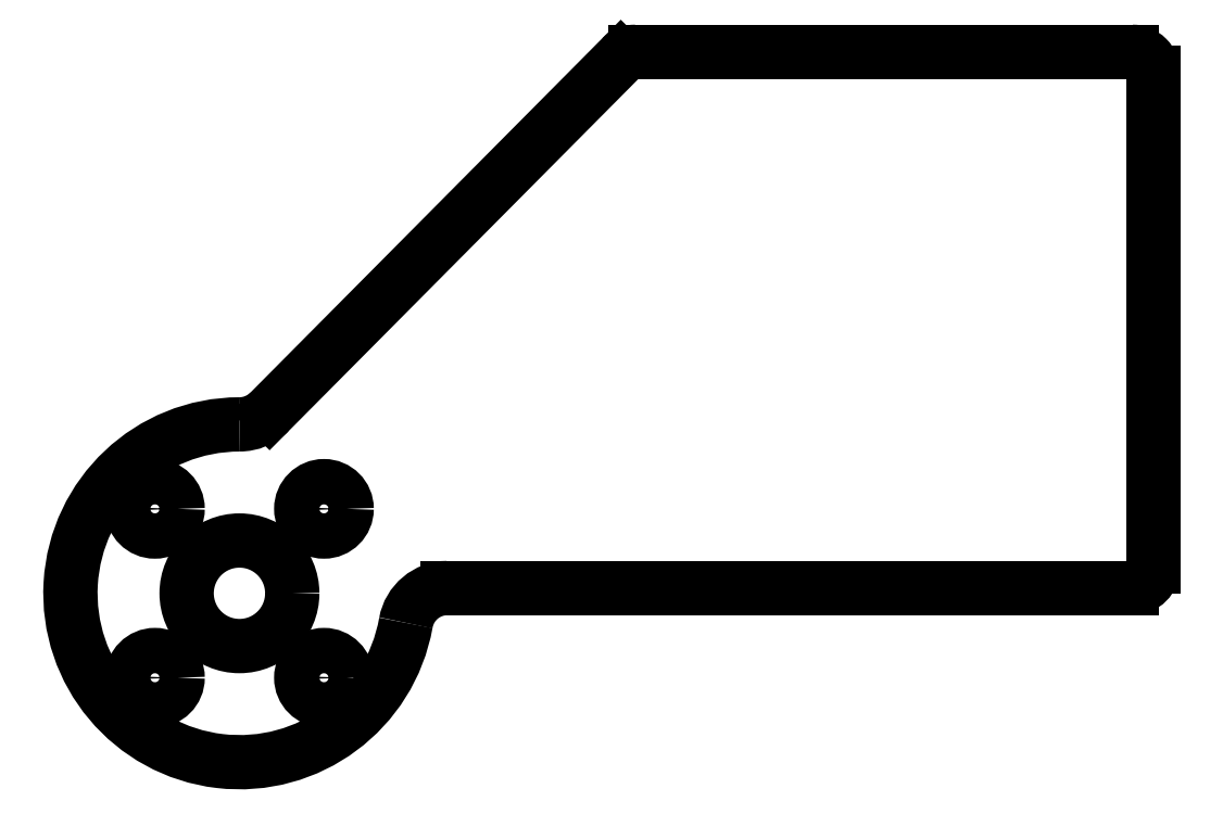
<metadata>
{"format":"dxf","ext":"dxf","renderer":"ezdxf+matplotlib","layout":"modelspace","background":"white","min_lineweight":24,"dpi":150}
</metadata>
<code>
0
SECTION
2
ENTITIES
0
LINE
8
Sketch001
10
36.7
20
0.5
30
0
11
84.5
21
0.5
31
0
0
ARC
8
Sketch001
10
84.5
20
2.5
30
0
40
2
50
-90
51
-1.272e-14
0
LINE
8
Sketch001
10
86.5
20
2.5
30
0
11
86.5
21
49.3
31
0
0
ARC
8
Sketch001
10
84.5
20
49.3
30
0
40
2
50
-2.036e-13
51
90
0
LINE
8
Sketch001
10
84.5
20
51.3
30
0
11
37.53
21
51.3
31
0
0
ARC
8
Sketch001
10
37.53
20
49.3
30
0
40
2
50
90
51
135.2
0
LINE
8
Sketch001
10
2.839
20
17.18
30
0
11
36.11
21
50.71
31
0
0
ARC
8
Sketch001
10
4.899e-16
20
20
30
0
40
4
50
-90
51
-44.78
0
ARC
8
Sketch001
10
2.658e-32
20
1.411e-31
30
0
40
16
50
90
51
-10.08
0
ARC
8
Sketch001
10
19.69
20
-3.5
30
0
40
4
50
90
51
169.9
0
LINE
8
Sketch001
10
36.7
20
0.5
30
0
11
19.69
21
0.5
31
0
0
CIRCLE
8
Sketch001
10
2.658e-32
20
1.411e-31
40
5
0
CIRCLE
8
Sketch001
10
-8
20
8
40
2.15
0
CIRCLE
8
Sketch001
10
-8
20
-8
40
2.15
0
CIRCLE
8
Sketch001
10
8
20
8
40
2.15
0
CIRCLE
8
Sketch001
10
8
20
-8
40
2.15
0
ENDSEC
0
EOF

</code>
